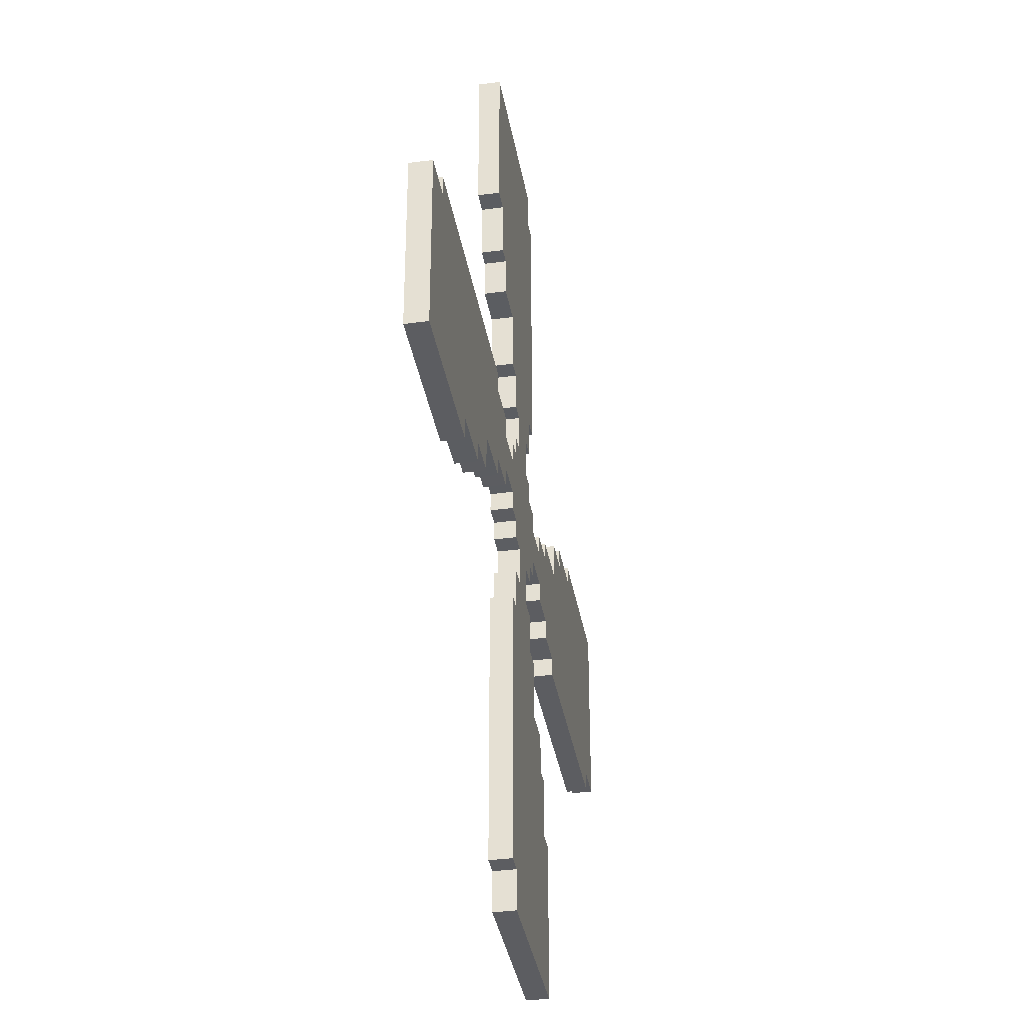
<metadata>
{"format":"obj","ext":"obj","renderer":"f3d","projection":"perspective","resolution":1024,"background":"white","views":[{"elev":-36.2,"azim":99.8,"up":"+Y"}]}
</metadata>
<code>
g Vint
v -0.0277 -0.1808 0.04
v -0.0277 -0.1051 -5.96e-07
v -0.0277 -0.1051 0.04
v -0.0277 -0.1808 -5.96e-07
v -0.06807 -0.1808 0.04
v -0.0277 -0.1808 -5.96e-07
v -0.0277 -0.1808 0.04
v -0.06807 -0.1808 -5.96e-07
v -0.06807 -0.2565 0.04
v -0.06807 -0.1808 -5.96e-07
v -0.06807 -0.1808 0.04
v -0.06807 -0.2565 -5.96e-07
v -0.1028 -0.2565 0.04
v -0.06807 -0.2565 -5.96e-07
v -0.06807 -0.2565 0.04
v -0.1028 -0.2565 -5.96e-07
v -0.1028 -0.3677 0.04
v -0.1028 -0.2565 -5.96e-07
v -0.1028 -0.2565 0.04
v -0.1028 -0.3677 -5.96e-07
v -0.1753 -0.3677 0.04
v -0.1028 -0.3677 -5.96e-07
v -0.1028 -0.3677 0.04
v -0.1753 -0.3677 -5.96e-07
v -0.1753 -0.4394 0.04
v -0.1753 -0.3677 -5.96e-07
v -0.1753 -0.3677 0.04
v -0.1753 -0.4394 -5.96e-07
v -0.2134 -0.4394 0.04
v -0.1753 -0.4394 -5.96e-07
v -0.1753 -0.4394 0.04
v -0.2134 -0.4394 -5.96e-07
v -0.2125 -0.5526 0.04
v -0.2134 -0.4394 -5.96e-07
v -0.2134 -0.4394 0.04
v -0.2125 -0.5526 -5.96e-07
v -0.2499 -0.553 0.04
v -0.2125 -0.5526 -5.96e-07
v -0.2125 -0.5526 0.04
v -0.2499 -0.553 -5.96e-07
v -0.2491 -0.8453 0.04
v -0.2499 -0.553 -5.96e-07
v -0.2499 -0.553 0.04
v -0.2491 -0.8453 -5.96e-07
v 0.07984 -0.8445 0.04
v -0.2491 -0.8453 -5.96e-07
v -0.2491 -0.8453 0.04
v 0.07984 -0.8445 -5.96e-07
v 0.07953 -0.77 0.04
v 0.07984 -0.8445 -5.96e-07
v 0.07984 -0.8445 0.04
v 0.07953 -0.77 -5.96e-07
v 0.1174 -0.7699 0.04
v 0.07953 -0.77 -5.96e-07
v 0.07953 -0.77 0.04
v 0.1174 -0.7699 -5.96e-07
v 0.1174 -0.2578 0.04
v 0.1174 -0.7699 -5.96e-07
v 0.1174 -0.7699 0.04
v 0.1174 -0.2578 -5.96e-07
v 0.08036 -0.2578 0.04
v 0.1174 -0.2578 -5.96e-07
v 0.1174 -0.2578 0.04
v 0.08036 -0.2578 -5.96e-07
v 0.08042 -0.1802 0.04
v 0.08036 -0.2578 -5.96e-07
v 0.08036 -0.2578 0.04
v 0.08042 -0.1802 -5.96e-07
v 0.04295 -0.18 0.04
v 0.08042 -0.1802 -5.96e-07
v 0.08042 -0.1802 0.04
v 0.04295 -0.18 -5.96e-07
v 0.04295 -0.1074 0.04
v 0.04295 -0.18 -5.96e-07
v 0.04295 -0.18 0.04
v 0.04295 -0.1074 -5.96e-07
v 0.07945 -0.1064 0.04
v 0.04295 -0.1074 -5.96e-07
v 0.04295 -0.1074 0.04
v 0.07945 -0.1064 -5.96e-07
v 0.07974 -0.07004 0.04
v 0.07945 -0.1064 -5.96e-07
v 0.07945 -0.1064 0.04
v 0.07974 -0.07004 -5.96e-07
v 0.118 -0.07002 0.04
v 0.07974 -0.07004 -5.96e-07
v 0.07974 -0.07004 0.04
v 0.118 -0.07002 -5.96e-07
v 0.1178 -0.03409 0.04
v 0.118 -0.07002 -5.96e-07
v 0.118 -0.07002 0.04
v 0.1178 -0.03409 -5.96e-07
v 0.1897 -0.03425 0.04
v 0.1178 -0.03409 -5.96e-07
v 0.1178 -0.03409 0.04
v 0.1897 -0.03425 -5.96e-07
v 0.1898 -0.07123 0.04
v 0.1897 -0.03425 -5.96e-07
v 0.1897 -0.03425 0.04
v 0.1898 -0.07123 -5.96e-07
v 0.266 -0.07104 0.04
v 0.1898 -0.07123 -5.96e-07
v 0.1898 -0.07123 0.04
v 0.266 -0.07104 -5.96e-07
v 0.2659 -0.1064 0.04
v 0.266 -0.07104 -5.96e-07
v 0.266 -0.07104 0.04
v 0.2659 -0.1064 -5.96e-07
v 0.376 -0.1076 0.04
v 0.2659 -0.1064 -5.96e-07
v 0.2659 -0.1064 0.04
v 0.376 -0.1076 -5.96e-07
v 0.376 -0.1785 0.04
v 0.376 -0.1076 -5.96e-07
v 0.376 -0.1076 0.04
v 0.376 -0.1785 -5.96e-07
v 0.4502 -0.1783 0.04
v 0.376 -0.1785 -5.96e-07
v 0.376 -0.1785 0.04
v 0.4502 -0.1783 -5.96e-07
v 0.4499 -0.215 0.04
v 0.4502 -0.1783 -5.96e-07
v 0.4502 -0.1783 0.04
v 0.4499 -0.215 -5.96e-07
v 0.5627 -0.2153 0.04
v 0.4499 -0.215 -5.96e-07
v 0.4499 -0.215 0.04
v 0.5627 -0.2153 -5.96e-07
v 0.5625 -0.2552 0.04
v 0.5627 -0.2153 -5.96e-07
v 0.5627 -0.2153 0.04
v 0.5625 -0.2552 -5.96e-07
v 0.8546 -0.2549 0.04
v 0.5625 -0.2552 -5.96e-07
v 0.5625 -0.2552 0.04
v 0.8546 -0.2549 -5.96e-07
v 0.8556 0.07771 0.04
v 0.8546 -0.2549 -5.96e-07
v 0.8546 -0.2549 0.04
v 0.8556 0.07771 -5.96e-07
v 0.7784 0.07804 0.04
v 0.8556 0.07771 -5.96e-07
v 0.8556 0.07771 0.04
v 0.7784 0.07804 -5.96e-07
v 0.7784 0.1143 0.04
v 0.7784 0.07804 -5.96e-07
v 0.7784 0.07804 0.04
v 0.7784 0.1143 -5.96e-07
v 0.2678 0.1144 0.04
v 0.7784 0.1143 -5.96e-07
v 0.7784 0.1143 0.04
v 0.2678 0.1144 -5.96e-07
v 0.2678 0.07805 0.04
v 0.2678 0.1144 -5.96e-07
v 0.2678 0.1144 0.04
v 0.2678 0.07805 -5.96e-07
v 0.1913 0.07804 0.04
v 0.2678 0.07805 -5.96e-07
v 0.2678 0.07805 0.04
v 0.1913 0.07804 -5.96e-07
v 0.1913 0.03778 0.04
v 0.1913 0.07804 -5.96e-07
v 0.1913 0.07804 0.04
v 0.1913 0.03778 -5.96e-07
v 0.1162 0.03779 0.04
v 0.1913 0.03778 -5.96e-07
v 0.1913 0.03778 0.04
v 0.1162 0.03779 -5.96e-07
v 0.1162 0.07801 0.04
v 0.1162 0.03779 -5.96e-07
v 0.1162 0.03779 0.04
v 0.1162 0.07801 -5.96e-07
v 0.07942 0.07787 0.04
v 0.1162 0.07801 -5.96e-07
v 0.1162 0.07801 0.04
v 0.07942 0.07787 -5.96e-07
v 0.07934 0.1161 0.04
v 0.07942 0.07787 -5.96e-07
v 0.07942 0.07787 0.04
v 0.07934 0.1161 -5.96e-07
v 0.04547 0.1169 0.04
v 0.07934 0.1161 -5.96e-07
v 0.07934 0.1161 0.04
v 0.04547 0.1169 -5.96e-07
v 0.04673 0.1888 0.04
v 0.04547 0.1169 -5.96e-07
v 0.04547 0.1169 0.04
v 0.04673 0.1888 -5.96e-07
v 0.08079 0.1888 0.04
v 0.04673 0.1888 -5.96e-07
v 0.04673 0.1888 0.04
v 0.08079 0.1888 -5.96e-07
v 0.08205 0.262 0.04
v 0.08079 0.1888 -5.96e-07
v 0.08079 0.1888 0.04
v 0.08205 0.262 -5.96e-07
v 0.1174 0.262 0.04
v 0.08205 0.262 -5.96e-07
v 0.08205 0.262 0.04
v 0.1174 0.262 -5.96e-07
v 0.1174 0.3756 0.04
v 0.1174 0.262 -5.96e-07
v 0.1174 0.262 0.04
v 0.1174 0.3756 -5.96e-07
v 0.1918 0.3756 0.04
v 0.1174 0.3756 -5.96e-07
v 0.1174 0.3756 0.04
v 0.1918 0.3756 -5.96e-07
v 0.1931 0.4487 0.04
v 0.1918 0.3756 -5.96e-07
v 0.1918 0.3756 0.04
v 0.1931 0.4487 -5.96e-07
v 0.2246 0.4487 0.04
v 0.1931 0.4487 -5.96e-07
v 0.1931 0.4487 0.04
v 0.2246 0.4487 -5.96e-07
v 0.2259 0.556 0.04
v 0.2246 0.4487 -5.96e-07
v 0.2246 0.4487 0.04
v 0.2259 0.556 -5.96e-07
v 0.2662 0.556 0.04
v 0.2259 0.556 -5.96e-07
v 0.2259 0.556 0.04
v 0.2662 0.556 -5.96e-07
v 0.2662 0.8499 0.04
v 0.2662 0.556 -5.96e-07
v 0.2662 0.556 0.04
v 0.2662 0.8499 -5.96e-07
v -0.06568 0.8499 0.04
v 0.2662 0.8499 -5.96e-07
v 0.2662 0.8499 0.04
v -0.06568 0.8499 -5.96e-07
v -0.06582 0.7779 0.04
v -0.06568 0.8499 -5.96e-07
v -0.06568 0.8499 0.04
v -0.06582 0.7779 -5.96e-07
v -0.1026 0.7779 0.04
v -0.06582 0.7779 -5.96e-07
v -0.06582 0.7779 0.04
v -0.1026 0.7779 -5.96e-07
v -0.103 0.2645 0.04
v -0.1026 0.7779 -5.96e-07
v -0.1026 0.7779 0.04
v -0.103 0.2645 -5.96e-07
v -0.06553 0.2645 0.04
v -0.103 0.2645 -5.96e-07
v -0.103 0.2645 0.04
v -0.06553 0.2645 -5.96e-07
v -0.06554 0.1901 0.04
v -0.06553 0.2645 -5.96e-07
v -0.06553 0.2645 0.04
v -0.06554 0.1901 -5.96e-07
v -0.02618 0.1901 0.04
v -0.06554 0.1901 -5.96e-07
v -0.06554 0.1901 0.04
v -0.02618 0.1901 -5.96e-07
v -0.0263 0.1134 0.04
v -0.02618 0.1901 -5.96e-07
v -0.02618 0.1901 0.04
v -0.0263 0.1134 -5.96e-07
v -0.0656 0.1138 0.04
v -0.0263 0.1134 -5.96e-07
v -0.0263 0.1134 0.04
v -0.0656 0.1138 -5.96e-07
v -0.06555 0.07661 0.04
v -0.0656 0.1138 -5.96e-07
v -0.0656 0.1138 0.04
v -0.06555 0.07661 -5.96e-07
v -0.1025 0.07661 0.04
v -0.06555 0.07661 -5.96e-07
v -0.06555 0.07661 0.04
v -0.1025 0.07661 -5.96e-07
v -0.1025 0.03757 0.04
v -0.1025 0.07661 -5.96e-07
v -0.1025 0.07661 0.04
v -0.1025 0.03757 -5.96e-07
v -0.1799 0.03746 0.04
v -0.1025 0.03757 -5.96e-07
v -0.1025 0.03757 0.04
v -0.1799 0.03746 -5.96e-07
v -0.1798 0.07665 0.04
v -0.1799 0.03746 -5.96e-07
v -0.1799 0.03746 0.04
v -0.1798 0.07665 -5.96e-07
v -0.2523 0.07665 0.04
v -0.1798 0.07665 -5.96e-07
v -0.1798 0.07665 0.04
v -0.2523 0.07665 -5.96e-07
v -0.2523 0.1119 0.04
v -0.2523 0.07665 -5.96e-07
v -0.2523 0.07665 0.04
v -0.2523 0.1119 -5.96e-07
v -0.3658 0.1121 0.04
v -0.2523 0.1119 -5.96e-07
v -0.2523 0.1119 0.04
v -0.3658 0.1121 -5.96e-07
v -0.3658 0.1861 0.04
v -0.3658 0.1121 -5.96e-07
v -0.3658 0.1121 0.04
v -0.3658 0.1861 -5.96e-07
v -0.4365 0.1862 0.04
v -0.3658 0.1861 -5.96e-07
v -0.3658 0.1861 0.04
v -0.4365 0.1862 -5.96e-07
v -0.4364 0.2245 0.04
v -0.4365 0.1862 -5.96e-07
v -0.4365 0.1862 0.04
v -0.4364 0.2245 -5.96e-07
v -0.5479 0.2242 0.04
v -0.4364 0.2245 -5.96e-07
v -0.4364 0.2245 0.04
v -0.5479 0.2242 -5.96e-07
v -0.5475 0.2584 0.04
v -0.5479 0.2242 -5.96e-07
v -0.5479 0.2242 0.04
v -0.5475 0.2584 -5.96e-07
v -0.8376 0.2581 0.04
v -0.5475 0.2584 -5.96e-07
v -0.5475 0.2584 0.04
v -0.8376 0.2581 -5.96e-07
v -0.8376 -0.1056 0.04
v -0.8376 0.2581 -5.96e-07
v -0.8376 0.2581 0.04
v -0.8376 -0.1056 -5.96e-07
v -0.7662 -0.1051 0.04
v -0.8376 -0.1056 -5.96e-07
v -0.8376 -0.1056 0.04
v -0.7662 -0.1051 -5.96e-07
v -0.7657 -0.1429 0.04
v -0.7662 -0.1051 -5.96e-07
v -0.7662 -0.1051 0.04
v -0.7657 -0.1429 -5.96e-07
v -0.3242 -0.1427 0.04
v -0.7657 -0.1429 -5.96e-07
v -0.7657 -0.1429 0.04
v -0.3242 -0.1427 -5.96e-07
v -0.3242 -0.1063 0.04
v -0.3242 -0.1427 -5.96e-07
v -0.3242 -0.1427 0.04
v -0.3242 -0.1063 -5.96e-07
v -0.2508 -0.1062 0.04
v -0.3242 -0.1063 -5.96e-07
v -0.3242 -0.1063 0.04
v -0.2508 -0.1062 -5.96e-07
v -0.2505 -0.06877 0.04
v -0.2508 -0.1062 -5.96e-07
v -0.2508 -0.1062 0.04
v -0.2505 -0.06877 -5.96e-07
v -0.1789 -0.06873 0.04
v -0.2505 -0.06877 -5.96e-07
v -0.2505 -0.06877 0.04
v -0.1789 -0.06873 -5.96e-07
v -0.1786 -0.03175 0.04
v -0.1789 -0.06873 -5.96e-07
v -0.1789 -0.06873 0.04
v -0.1786 -0.03175 -5.96e-07
v -0.1032 -0.03193 0.04
v -0.1786 -0.03175 -5.96e-07
v -0.1786 -0.03175 0.04
v -0.1032 -0.03193 -5.96e-07
v -0.1034 -0.06763 0.04
v -0.1032 -0.03193 -5.96e-07
v -0.1032 -0.03193 0.04
v -0.1034 -0.06763 -5.96e-07
v -0.06688 -0.06763 0.04
v -0.1034 -0.06763 -5.96e-07
v -0.1034 -0.06763 0.04
v -0.06688 -0.06763 -5.96e-07
v -0.06681 -0.105 0.04
v -0.06688 -0.06763 -5.96e-07
v -0.06688 -0.06763 0.04
v -0.06681 -0.105 -5.96e-07
v -0.0277 -0.1051 0.04
v -0.06681 -0.105 -5.96e-07
v -0.06681 -0.105 0.04
v -0.0277 -0.1051 -5.96e-07
v 0.07942 0.07787 -5.96e-07
v 0.1162 0.03779 -5.96e-07
v 0.1162 0.07801 -5.96e-07
v -0.06555 0.07661 -5.96e-07
v 0.1178 -0.03409 -5.96e-07
v 0.1897 -0.03425 -5.96e-07
v 0.1913 0.03778 -5.96e-07
v 0.1898 -0.07123 -5.96e-07
v 0.266 -0.07104 -5.96e-07
v 0.1913 0.07804 -5.96e-07
v 0.2678 0.07805 -5.96e-07
v 0.2659 -0.1064 -5.96e-07
v 0.376 -0.1076 -5.96e-07
v 0.2678 0.1144 -5.96e-07
v 0.4502 -0.1783 -5.96e-07
v 0.5627 -0.2153 -5.96e-07
v 0.7784 0.07804 -5.96e-07
v 0.7784 0.1143 -5.96e-07
v 0.8556 0.07771 -5.96e-07
v 0.8546 -0.2549 -5.96e-07
v 0.5625 -0.2552 -5.96e-07
v 0.4499 -0.215 -5.96e-07
v 0.376 -0.1785 -5.96e-07
v 0.07974 -0.07004 -5.96e-07
v 0.118 -0.07002 -5.96e-07
v -0.1025 0.03757 -5.96e-07
v -0.1032 -0.03193 -5.96e-07
v -0.06688 -0.06763 -5.96e-07
v -0.0277 -0.1051 -5.96e-07
v 0.04295 -0.1074 -5.96e-07
v 0.07945 -0.1064 -5.96e-07
v 0.04295 -0.18 -5.96e-07
v -0.0277 -0.1808 -5.96e-07
v 0.08042 -0.1802 -5.96e-07
v 0.08036 -0.2578 -5.96e-07
v -0.06807 -0.2565 -5.96e-07
v -0.1028 -0.3677 -5.96e-07
v -0.1753 -0.4394 -5.96e-07
v -0.2125 -0.5526 -5.96e-07
v 0.07953 -0.77 -5.96e-07
v 0.1174 -0.7699 -5.96e-07
v 0.1174 -0.2578 -5.96e-07
v -0.2499 -0.553 -5.96e-07
v -0.2491 -0.8453 -5.96e-07
v 0.07984 -0.8445 -5.96e-07
v -0.2134 -0.4394 -5.96e-07
v -0.1753 -0.3677 -5.96e-07
v -0.1028 -0.2565 -5.96e-07
v -0.06807 -0.1808 -5.96e-07
v -0.06681 -0.105 -5.96e-07
v -0.1034 -0.06763 -5.96e-07
v -0.1786 -0.03175 -5.96e-07
v -0.1799 0.03746 -5.96e-07
v -0.1789 -0.06873 -5.96e-07
v -0.2505 -0.06877 -5.96e-07
v -0.2523 0.07665 -5.96e-07
v -0.2508 -0.1062 -5.96e-07
v -0.3242 -0.1063 -5.96e-07
v -0.2523 0.1119 -5.96e-07
v -0.3658 0.1121 -5.96e-07
v -0.4365 0.1862 -5.96e-07
v -0.5479 0.2242 -5.96e-07
v -0.7662 -0.1051 -5.96e-07
v -0.7657 -0.1429 -5.96e-07
v -0.3242 -0.1427 -5.96e-07
v -0.8376 -0.1056 -5.96e-07
v -0.8376 0.2581 -5.96e-07
v -0.5475 0.2584 -5.96e-07
v -0.4364 0.2245 -5.96e-07
v -0.3658 0.1861 -5.96e-07
v -0.1798 0.07665 -5.96e-07
v -0.1025 0.07661 -5.96e-07
v -0.0263 0.1134 -5.96e-07
v -0.0656 0.1138 -5.96e-07
v 0.04547 0.1169 -5.96e-07
v 0.04673 0.1888 -5.96e-07
v -0.02618 0.1901 -5.96e-07
v 0.08079 0.1888 -5.96e-07
v 0.08205 0.262 -5.96e-07
v -0.06553 0.2645 -5.96e-07
v -0.06554 0.1901 -5.96e-07
v 0.1174 0.3756 -5.96e-07
v 0.1931 0.4487 -5.96e-07
v 0.2259 0.556 -5.96e-07
v -0.06582 0.7779 -5.96e-07
v -0.1026 0.7779 -5.96e-07
v -0.103 0.2645 -5.96e-07
v -0.06568 0.8499 -5.96e-07
v 0.2662 0.556 -5.96e-07
v 0.2662 0.8499 -5.96e-07
v 0.2246 0.4487 -5.96e-07
v 0.1918 0.3756 -5.96e-07
v 0.1174 0.262 -5.96e-07
v 0.07934 0.1161 -5.96e-07
v 0.07942 0.07787 0.04
v 0.04547 0.1169 0.04
v 0.07934 0.1161 0.04
v -0.0263 0.1134 0.04
v 0.04673 0.1888 0.04
v -0.02618 0.1901 0.04
v 0.08079 0.1888 0.04
v 0.08205 0.262 0.04
v -0.06553 0.2645 0.04
v 0.1174 0.3756 0.04
v 0.1174 0.262 0.04
v 0.1931 0.4487 0.04
v 0.1918 0.3756 0.04
v 0.2259 0.556 0.04
v 0.2246 0.4487 0.04
v -0.06582 0.7779 0.04
v -0.06568 0.8499 0.04
v 0.2662 0.556 0.04
v 0.2662 0.8499 0.04
v -0.1026 0.7779 0.04
v -0.103 0.2645 0.04
v -0.06554 0.1901 0.04
v -0.06555 0.07661 0.04
v -0.0656 0.1138 0.04
v 0.1162 0.03779 0.04
v 0.1178 -0.03409 0.04
v 0.07974 -0.07004 0.04
v -0.1025 0.03757 0.04
v -0.1025 0.07661 0.04
v -0.1032 -0.03193 0.04
v -0.1786 -0.03175 0.04
v -0.1799 0.03746 0.04
v -0.1789 -0.06873 0.04
v -0.2505 -0.06877 0.04
v -0.2523 0.07665 0.04
v -0.1798 0.07665 0.04
v -0.2508 -0.1062 0.04
v -0.3242 -0.1063 0.04
v -0.2523 0.1119 0.04
v -0.3658 0.1121 0.04
v -0.4365 0.1862 0.04
v -0.3658 0.1861 0.04
v -0.5479 0.2242 0.04
v -0.4364 0.2245 0.04
v -0.7662 -0.1051 0.04
v -0.8376 -0.1056 0.04
v -0.8376 0.2581 0.04
v -0.5475 0.2584 0.04
v -0.7657 -0.1429 0.04
v -0.3242 -0.1427 0.04
v -0.06688 -0.06763 0.04
v -0.1034 -0.06763 0.04
v -0.0277 -0.1051 0.04
v -0.06681 -0.105 0.04
v 0.04295 -0.1074 0.04
v 0.04295 -0.18 0.04
v -0.0277 -0.1808 0.04
v 0.08042 -0.1802 0.04
v 0.08036 -0.2578 0.04
v -0.06807 -0.2565 0.04
v -0.06807 -0.1808 0.04
v -0.1028 -0.3677 0.04
v -0.1028 -0.2565 0.04
v -0.1753 -0.4394 0.04
v -0.1753 -0.3677 0.04
v -0.2125 -0.5526 0.04
v -0.2134 -0.4394 0.04
v 0.07953 -0.77 0.04
v -0.2499 -0.553 0.04
v -0.2491 -0.8453 0.04
v 0.07984 -0.8445 0.04
v 0.1174 -0.7699 0.04
v 0.1174 -0.2578 0.04
v 0.07945 -0.1064 0.04
v 0.118 -0.07002 0.04
v 0.1897 -0.03425 0.04
v 0.1913 0.03778 0.04
v 0.1898 -0.07123 0.04
v 0.266 -0.07104 0.04
v 0.1913 0.07804 0.04
v 0.2678 0.07805 0.04
v 0.2659 -0.1064 0.04
v 0.376 -0.1076 0.04
v 0.2678 0.1144 0.04
v 0.4502 -0.1783 0.04
v 0.376 -0.1785 0.04
v 0.5627 -0.2153 0.04
v 0.4499 -0.215 0.04
v 0.7784 0.07804 0.04
v 0.8556 0.07771 0.04
v 0.8546 -0.2549 0.04
v 0.5625 -0.2552 0.04
v 0.7784 0.1143 0.04
v 0.1162 0.07801 0.04
g Vint_0
f 3 2 1
f 4 1 2
f 7 6 5
f 8 5 6
f 11 10 9
f 12 9 10
f 15 14 13
f 16 13 14
f 19 18 17
f 20 17 18
f 23 22 21
f 24 21 22
f 27 26 25
f 28 25 26
f 31 30 29
f 32 29 30
f 35 34 33
f 36 33 34
f 39 38 37
f 40 37 38
f 43 42 41
f 44 41 42
f 47 46 45
f 48 45 46
f 51 50 49
f 52 49 50
f 55 54 53
f 56 53 54
f 59 58 57
f 60 57 58
f 63 62 61
f 64 61 62
f 67 66 65
f 68 65 66
f 71 70 69
f 72 69 70
f 75 74 73
f 76 73 74
f 79 78 77
f 80 77 78
f 83 82 81
f 84 81 82
f 87 86 85
f 88 85 86
f 91 90 89
f 92 89 90
f 95 94 93
f 96 93 94
f 99 98 97
f 100 97 98
f 103 102 101
f 104 101 102
f 107 106 105
f 108 105 106
f 111 110 109
f 112 109 110
f 115 114 113
f 116 113 114
f 119 118 117
f 120 117 118
f 123 122 121
f 124 121 122
f 127 126 125
f 128 125 126
f 131 130 129
f 132 129 130
f 135 134 133
f 136 133 134
f 139 138 137
f 140 137 138
f 143 142 141
f 144 141 142
f 147 146 145
f 148 145 146
f 151 150 149
f 152 149 150
f 155 154 153
f 156 153 154
f 159 158 157
f 160 157 158
f 163 162 161
f 164 161 162
f 167 166 165
f 168 165 166
f 171 170 169
f 172 169 170
f 175 174 173
f 176 173 174
f 179 178 177
f 180 177 178
f 183 182 181
f 184 181 182
f 187 186 185
f 188 185 186
f 191 190 189
f 192 189 190
f 195 194 193
f 196 193 194
f 199 198 197
f 200 197 198
f 203 202 201
f 204 201 202
f 207 206 205
f 208 205 206
f 211 210 209
f 212 209 210
f 215 214 213
f 216 213 214
f 219 218 217
f 220 217 218
f 223 222 221
f 224 221 222
f 227 226 225
f 228 225 226
f 231 230 229
f 232 229 230
f 235 234 233
f 236 233 234
f 239 238 237
f 240 237 238
f 243 242 241
f 244 241 242
f 247 246 245
f 248 245 246
f 251 250 249
f 252 249 250
f 255 254 253
f 256 253 254
f 259 258 257
f 260 257 258
f 263 262 261
f 264 261 262
f 267 266 265
f 268 265 266
f 271 270 269
f 272 269 270
f 275 274 273
f 276 273 274
f 279 278 277
f 280 277 278
f 283 282 281
f 284 281 282
f 287 286 285
f 288 285 286
f 291 290 289
f 292 289 290
f 295 294 293
f 296 293 294
f 299 298 297
f 300 297 298
f 303 302 301
f 304 301 302
f 307 306 305
f 308 305 306
f 311 310 309
f 312 309 310
f 315 314 313
f 316 313 314
f 319 318 317
f 320 317 318
f 323 322 321
f 324 321 322
f 327 326 325
f 328 325 326
f 331 330 329
f 332 329 330
f 335 334 333
f 336 333 334
f 339 338 337
f 340 337 338
f 343 342 341
f 344 341 342
f 347 346 345
f 348 345 346
f 351 350 349
f 352 349 350
f 355 354 353
f 356 353 354
f 359 358 357
f 360 357 358
f 363 362 361
f 364 361 362
f 367 366 365
f 368 365 366
f 371 370 369
f 372 369 370
f 375 374 373
f 376 373 374
f 379 378 377
f 378 380 377
f 381 380 378
f 382 381 378
f 383 382 378
f 384 382 383
f 385 384 383
f 386 385 383
f 387 385 386
f 388 385 387
f 389 388 387
f 390 389 387
f 391 389 390
f 392 391 390
f 393 392 390
f 394 393 390
f 395 392 393
f 396 392 395
f 397 392 396
f 398 391 392
f 399 389 391
f 401 400 381
f 400 380 381
f 402 380 400
f 403 402 400
f 404 403 400
f 405 404 400
f 406 405 400
f 407 406 400
f 408 405 406
f 409 405 408
f 410 409 408
f 411 409 410
f 412 409 411
f 413 412 411
f 414 413 411
f 415 414 411
f 416 415 411
f 417 416 411
f 418 417 411
f 419 415 416
f 420 419 416
f 421 420 416
f 422 414 415
f 423 413 414
f 424 412 413
f 425 409 412
f 426 404 405
f 427 403 404
f 428 402 403
f 429 402 428
f 430 429 428
f 431 429 430
f 432 429 431
f 433 432 431
f 434 432 433
f 435 432 434
f 436 435 434
f 437 436 434
f 438 437 434
f 439 438 434
f 440 439 434
f 441 440 434
f 442 438 439
f 443 438 442
f 444 438 443
f 445 437 438
f 446 436 437
f 447 429 432
f 448 380 402
f 450 449 380
f 380 449 377
f 449 451 377
f 452 451 449
f 453 452 449
f 454 452 453
f 455 454 453
f 456 455 453
f 457 456 453
f 458 455 456
f 459 458 456
f 460 459 456
f 461 460 456
f 462 461 456
f 463 462 456
f 464 460 461
f 465 460 464
f 466 465 464
f 467 459 460
f 468 458 459
f 469 455 458
f 451 470 377
f 473 472 471
f 472 474 471
f 475 474 472
f 476 474 475
f 477 476 475
f 478 476 477
f 479 476 478
f 480 479 478
f 481 480 478
f 482 479 480
f 483 482 480
f 484 479 482
f 485 484 482
f 486 479 484
f 487 486 484
f 488 487 484
f 489 487 488
f 490 479 486
f 491 479 490
f 492 476 479
f 494 493 474
f 474 493 471
f 493 495 471
f 496 495 493
f 497 496 493
f 498 497 493
f 499 498 493
f 500 497 498
f 501 500 498
f 502 501 498
f 503 501 502
f 504 503 502
f 505 504 502
f 506 505 502
f 507 504 505
f 508 507 505
f 509 508 505
f 510 508 509
f 511 508 510
f 512 511 510
f 513 508 511
f 514 513 511
f 515 508 513
f 516 515 513
f 517 516 513
f 518 517 513
f 519 508 515
f 520 508 519
f 522 521 500
f 521 497 500
f 523 497 521
f 524 523 521
f 525 497 523
f 526 525 523
f 527 526 523
f 528 526 527
f 529 528 527
f 530 529 527
f 531 530 527
f 532 529 530
f 533 532 530
f 534 529 532
f 535 534 532
f 536 529 534
f 537 536 534
f 538 529 536
f 539 538 536
f 540 538 539
f 541 538 540
f 542 529 538
f 543 529 542
f 544 497 525
f 545 496 497
f 546 495 496
f 547 495 546
f 548 547 546
f 549 547 548
f 550 547 549
f 551 550 549
f 552 551 549
f 553 551 552
f 554 551 553
f 555 554 553
f 556 555 553
f 557 554 555
f 558 557 555
f 559 554 557
f 560 559 557
f 561 560 557
f 562 561 557
f 563 554 559
f 495 564 471

</code>
